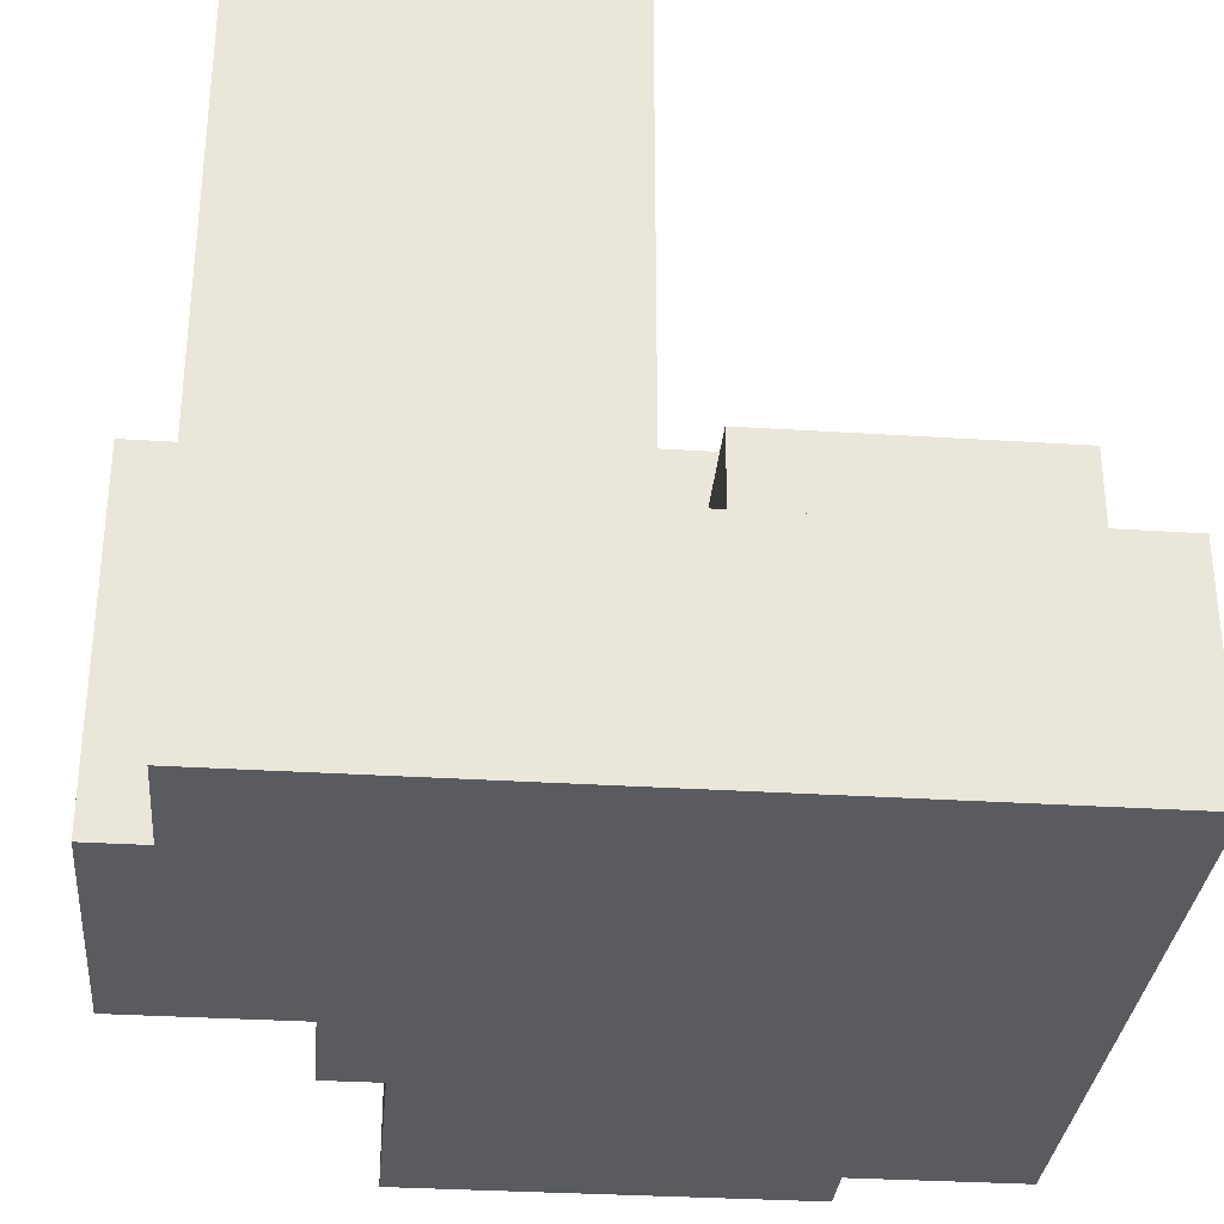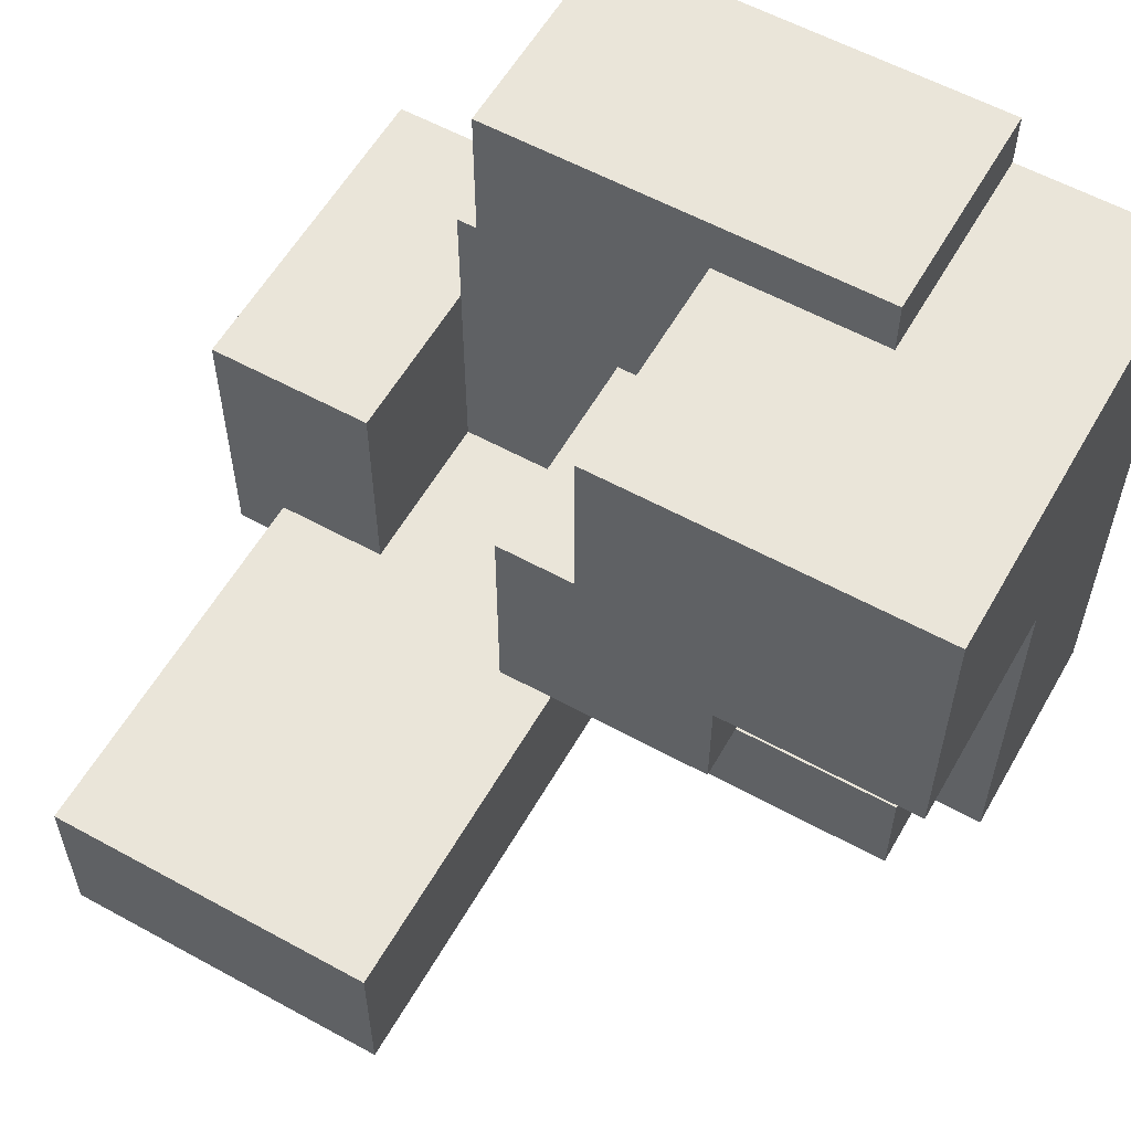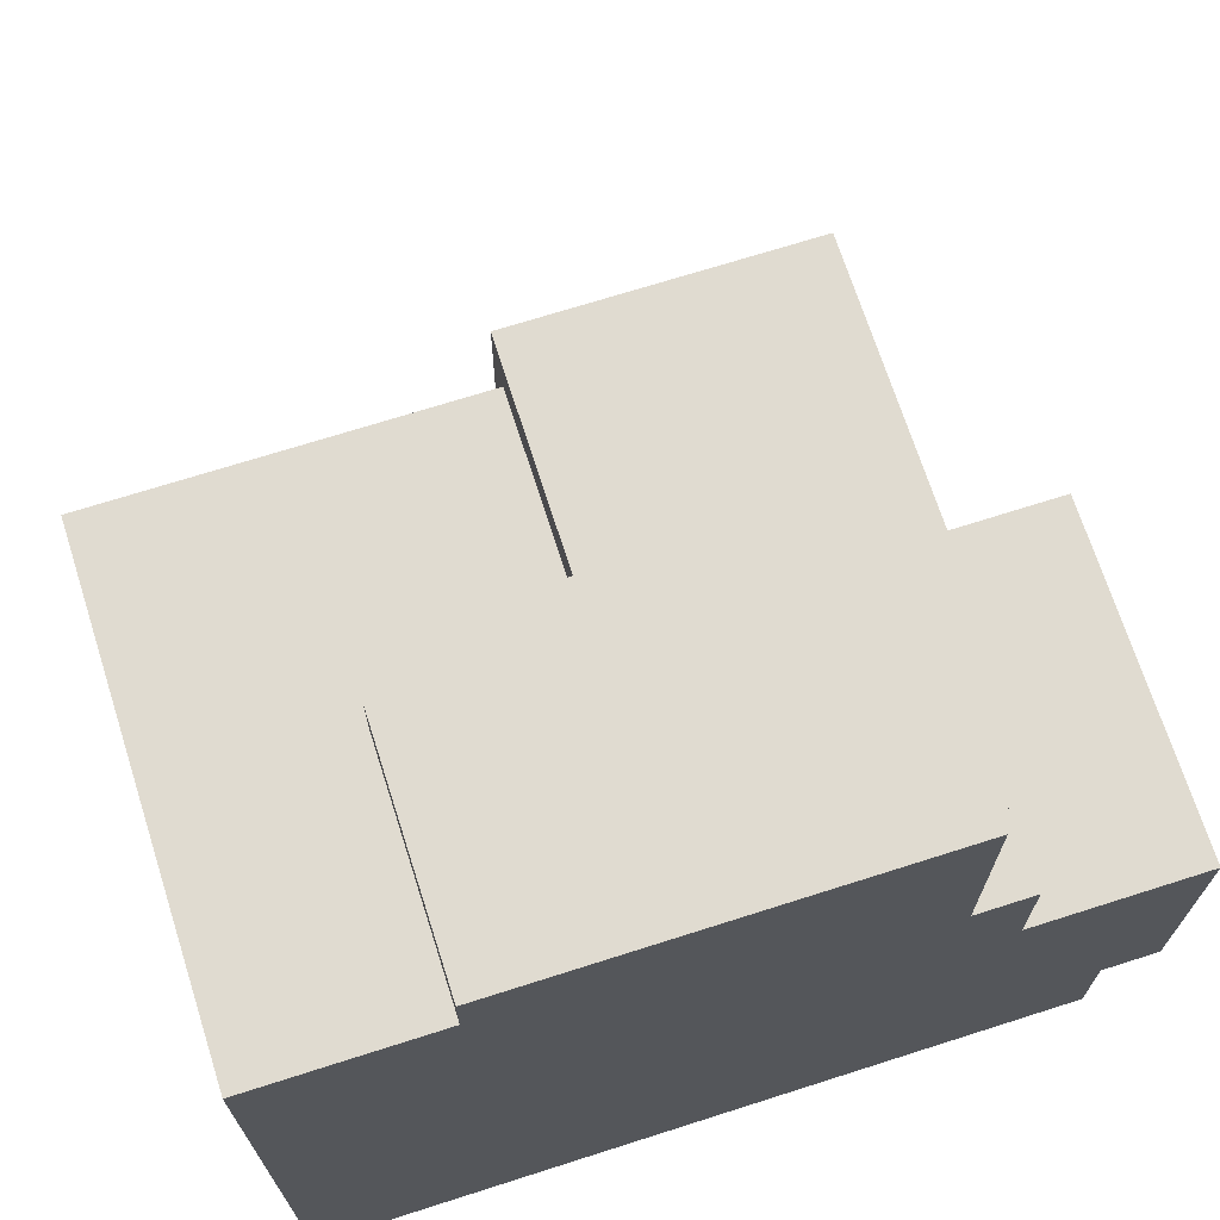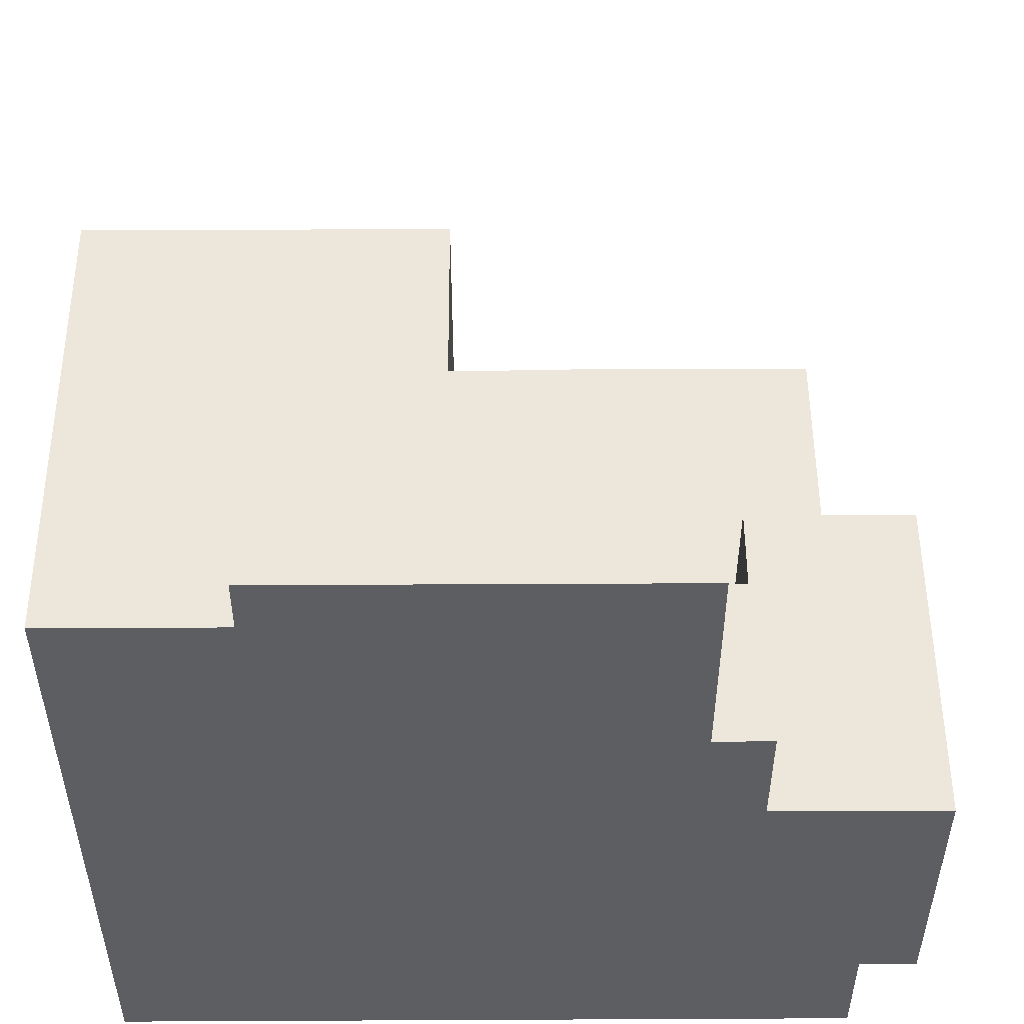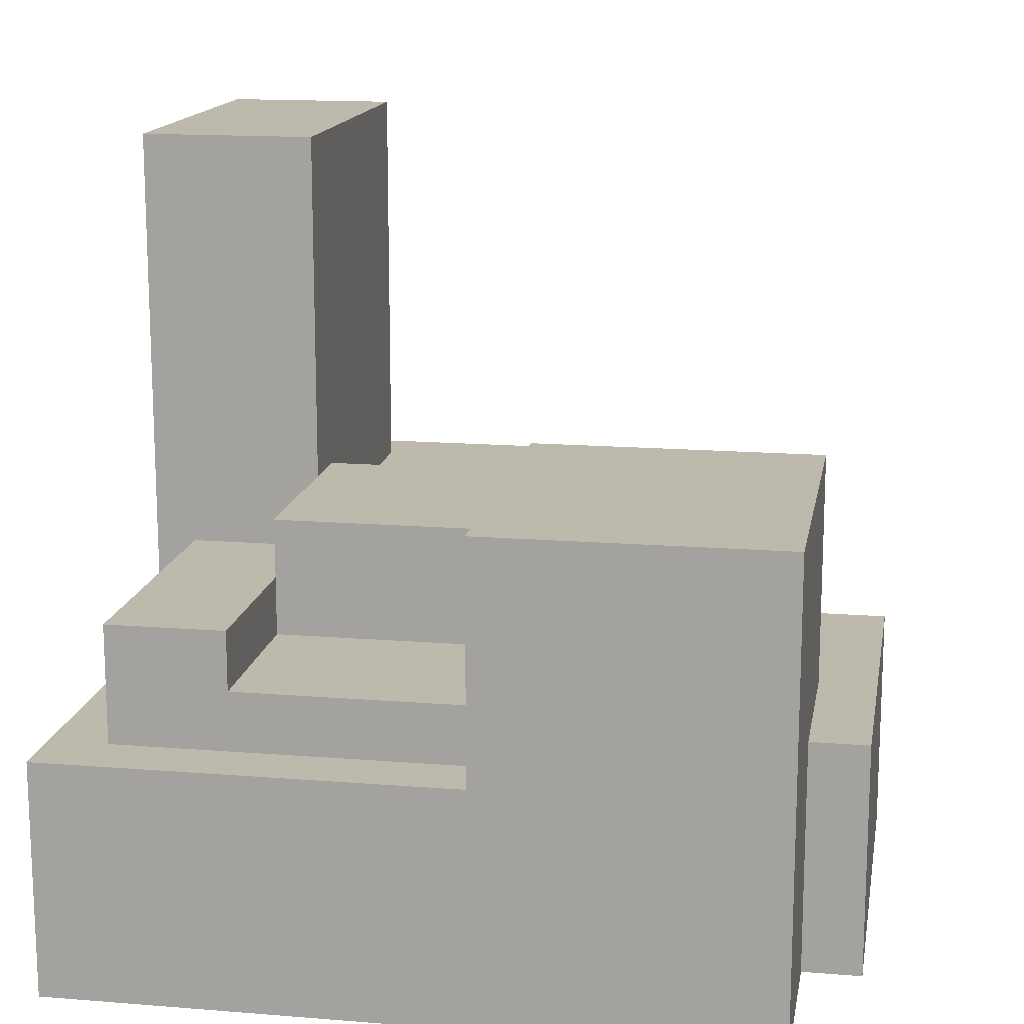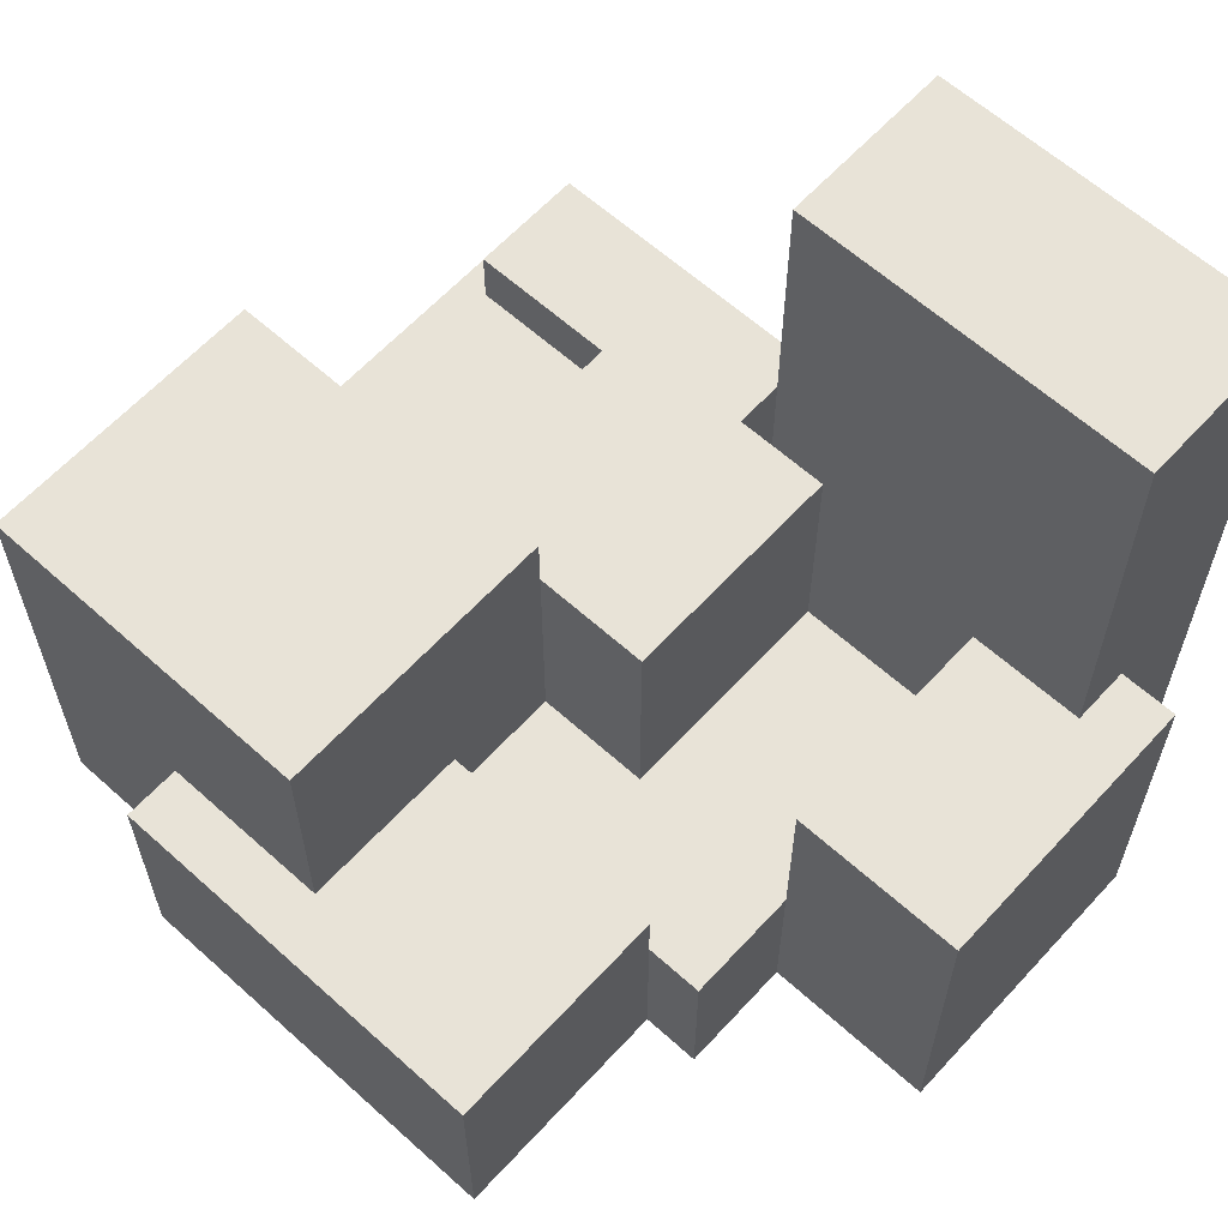
<metadata>
{"format":"obj","ext":"obj","renderer":"f3d","projection":"perspective","resolution":1024,"background":"white","views":[{"elev":-32.1,"azim":174.9,"up":"+Y"},{"elev":58.0,"azim":-150.4,"up":"+Z"},{"elev":69.9,"azim":-17.7,"up":"+Z"},{"elev":51.3,"azim":-0.3,"up":"+Z"},{"elev":15.0,"azim":-80.2,"up":"+Y"},{"elev":62.0,"azim":42.4,"up":"+Y"}]}
</metadata>
<code>
v -6.5 0 5.5
v -6.5 0 -6.5
v -6.5 4 0.5
v -6.5 4 -6.5
v -6.5 8 5.5
v -6.5 8 0.5
v -5.5 4 0.5
v -5.5 4 -5.5
v -5.5 5 0.5
v -5.5 5 -3.5
v -5.5 6 -3.5
v -5.5 6 -5.5
v -3.5 0 6.5
v -3.5 0 5.5
v -3.5 4 6.5
v -3.5 4 5.5
v -2.5 5 0.5
v -2.5 5 -3.5
v -2.5 6 -3.5
v -2.5 7 0.5
v -2.5 7 -3.5
v 0.5 4 -3.5
v 0.5 4 -6.5
v 0.5 7 -3.5
v 0.5 13 -3.5
v 0.5 13 -6.5
v 4.5 3 0.5
v 4.5 3 -3.5
v 4.5 6 0.5
v 4.5 6 -3.5
v -0.5 3 2.5
v -0.5 3 0.5
v -0.5 4 5.5
v -0.5 4 2.5
v -0.5 4 -3.5
v -0.5 4 -5.5
v -0.5 6 -3.5
v -0.5 6 -5.5
v -0.5 7 0.5
v -0.5 8 5.5
v -0.5 8 0.5
v 1.5 3 0.5
v 1.5 3 -3.5
v 1.5 7 0.5
v 1.5 7 -3.5
v 3.5 0 6.5
v 3.5 0 2.5
v 3.5 3 2.5
v 3.5 4 6.5
v 3.5 4 2.5
v 4.5 0 2.5
v 4.5 0 0.5
v 4.5 3 2.5
v 4.5 3 0.5
v 6.5 0 -4.5
v 6.5 0 -6.5
v 6.5 6 -3.5
v 6.5 6 -4.5
v 6.5 13 -3.5
v 6.5 13 -6.5
v 7.5 0 0.5
v 7.5 0 -4.5
v 7.5 6 0.5
v 7.5 6 -4.5
v -3.5 0 6.5
v -3.5 4 6.5
v 3.5 0 6.5
v 3.5 4 6.5
v -6.5 0 5.5
v -6.5 8 5.5
v -3.5 0 5.5
v -3.5 4 5.5
v -0.5 4 5.5
v -0.5 8 5.5
v 3.5 0 2.5
v 3.5 3 2.5
v 4.5 0 2.5
v 4.5 3 2.5
v -0.5 3 0.5
v -0.5 7 0.5
v 1.5 3 0.5
v 1.5 7 0.5
v 4.5 0 0.5
v 4.5 3 0.5
v 4.5 6 0.5
v 7.5 0 0.5
v 7.5 6 0.5
v -5.5 5 -3.5
v -5.5 6 -3.5
v -2.5 5 -3.5
v -2.5 6 -3.5
v 0.5 7 -3.5
v 0.5 13 -3.5
v 1.5 3 -3.5
v 1.5 7 -3.5
v 4.5 3 -3.5
v 4.5 6 -3.5
v 6.5 6 -3.5
v 6.5 13 -3.5
v -0.5 3 2.5
v -0.5 4 2.5
v 3.5 3 2.5
v 3.5 4 2.5
v -6.5 4 0.5
v -6.5 8 0.5
v -5.5 4 0.5
v -5.5 5 0.5
v -2.5 5 0.5
v -2.5 7 0.5
v -0.5 7 0.5
v -0.5 8 0.5
v -2.5 6 -3.5
v -2.5 7 -3.5
v -0.5 4 -3.5
v -0.5 6 -3.5
v 0.5 4 -3.5
v 0.5 7 -3.5
v 6.5 0 -4.5
v 6.5 6 -4.5
v 7.5 0 -4.5
v 7.5 6 -4.5
v -5.5 4 -5.5
v -5.5 6 -5.5
v -0.5 4 -5.5
v -0.5 6 -5.5
v -6.5 0 -6.5
v -6.5 4 -6.5
v 0.5 4 -6.5
v 0.5 13 -6.5
v 6.5 0 -6.5
v 6.5 13 -6.5
v -3.5 0 6.5
v 3.5 0 6.5
v -6.5 0 5.5
v -3.5 0 5.5
v 3.5 0 2.5
v 4.5 0 2.5
v 4.5 0 0.5
v 7.5 0 0.5
v 6.5 0 -4.5
v 7.5 0 -4.5
v -6.5 0 -6.5
v 6.5 0 -6.5
v -0.5 3 2.5
v 3.5 3 2.5
v 4.5 3 2.5
v -0.5 3 0.5
v 1.5 3 0.5
v 4.5 3 0.5
v 1.5 3 -3.5
v 4.5 3 -3.5
v -3.5 4 6.5
v 3.5 4 6.5
v -3.5 4 5.5
v -0.5 4 5.5
v -0.5 4 2.5
v 3.5 4 2.5
v -6.5 4 0.5
v -5.5 4 0.5
v -0.5 4 -3.5
v 0.5 4 -3.5
v -5.5 4 -5.5
v -0.5 4 -5.5
v -6.5 4 -6.5
v 0.5 4 -6.5
v -5.5 5 0.5
v -2.5 5 0.5
v -5.5 5 -3.5
v -2.5 5 -3.5
v 4.5 6 0.5
v 7.5 6 0.5
v -5.5 6 -3.5
v -2.5 6 -3.5
v -0.5 6 -3.5
v 4.5 6 -3.5
v 6.5 6 -3.5
v 6.5 6 -4.5
v 7.5 6 -4.5
v -5.5 6 -5.5
v -0.5 6 -5.5
v -2.5 7 0.5
v -0.5 7 0.5
v 1.5 7 0.5
v -2.5 7 -3.5
v 0.5 7 -3.5
v 1.5 7 -3.5
v -6.5 8 5.5
v -0.5 8 5.5
v -6.5 8 0.5
v -0.5 8 0.5
v 0.5 13 -3.5
v 6.5 13 -3.5
v 0.5 13 -6.5
v 6.5 13 -6.5
f 3 2 1
f 4 2 3
f 5 3 1
f 6 3 5
f 9 8 7
f 10 8 9
f 11 8 10
f 12 8 11
f 15 14 13
f 16 14 15
f 19 18 17
f 20 19 17
f 21 19 20
f 24 23 22
f 25 23 24
f 26 23 25
f 29 28 27
f 30 28 29
f 31 32 34
f 35 36 37
f 37 36 38
f 34 32 39
f 33 34 39
f 33 39 40
f 40 39 41
f 42 43 44
f 44 43 45
f 46 47 48
f 46 48 49
f 49 48 50
f 51 52 53
f 53 52 54
f 55 56 58
f 57 58 59
f 58 56 60
f 59 58 60
f 61 62 63
f 63 62 64
f 67 66 65
f 68 66 67
f 71 70 69
f 72 70 71
f 73 70 72
f 74 70 73
f 77 76 75
f 78 76 77
f 81 80 79
f 82 80 81
f 86 84 83
f 86 85 84
f 87 85 86
f 90 89 88
f 91 89 90
f 95 93 92
f 96 95 94
f 97 95 96
f 98 95 97
f 99 93 95
f 99 95 98
f 100 101 102
f 102 101 103
f 104 105 106
f 106 105 107
f 107 105 108
f 108 105 109
f 109 105 110
f 110 105 111
f 112 113 115
f 114 115 116
f 115 113 117
f 116 115 117
f 118 119 120
f 120 119 121
f 122 123 124
f 124 123 125
f 126 127 128
f 126 128 130
f 128 129 130
f 130 129 131
f 135 133 132
f 136 133 135
f 136 135 134
f 138 137 136
f 140 139 138
f 141 139 140
f 142 136 134
f 142 138 136
f 142 140 138
f 143 140 142
f 144 145 147
f 145 146 147
f 147 146 148
f 148 146 149
f 148 149 150
f 150 149 151
f 152 153 154
f 154 153 155
f 155 153 156
f 156 153 157
f 158 159 162
f 160 161 163
f 158 162 164
f 162 163 164
f 163 161 165
f 164 163 165
f 166 167 168
f 168 167 169
f 170 171 175
f 175 171 176
f 176 171 177
f 177 171 178
f 173 174 179
f 172 173 179
f 179 174 180
f 181 182 184
f 182 183 184
f 184 183 185
f 185 183 186
f 187 188 189
f 189 188 190
f 191 192 193
f 193 192 194

</code>
